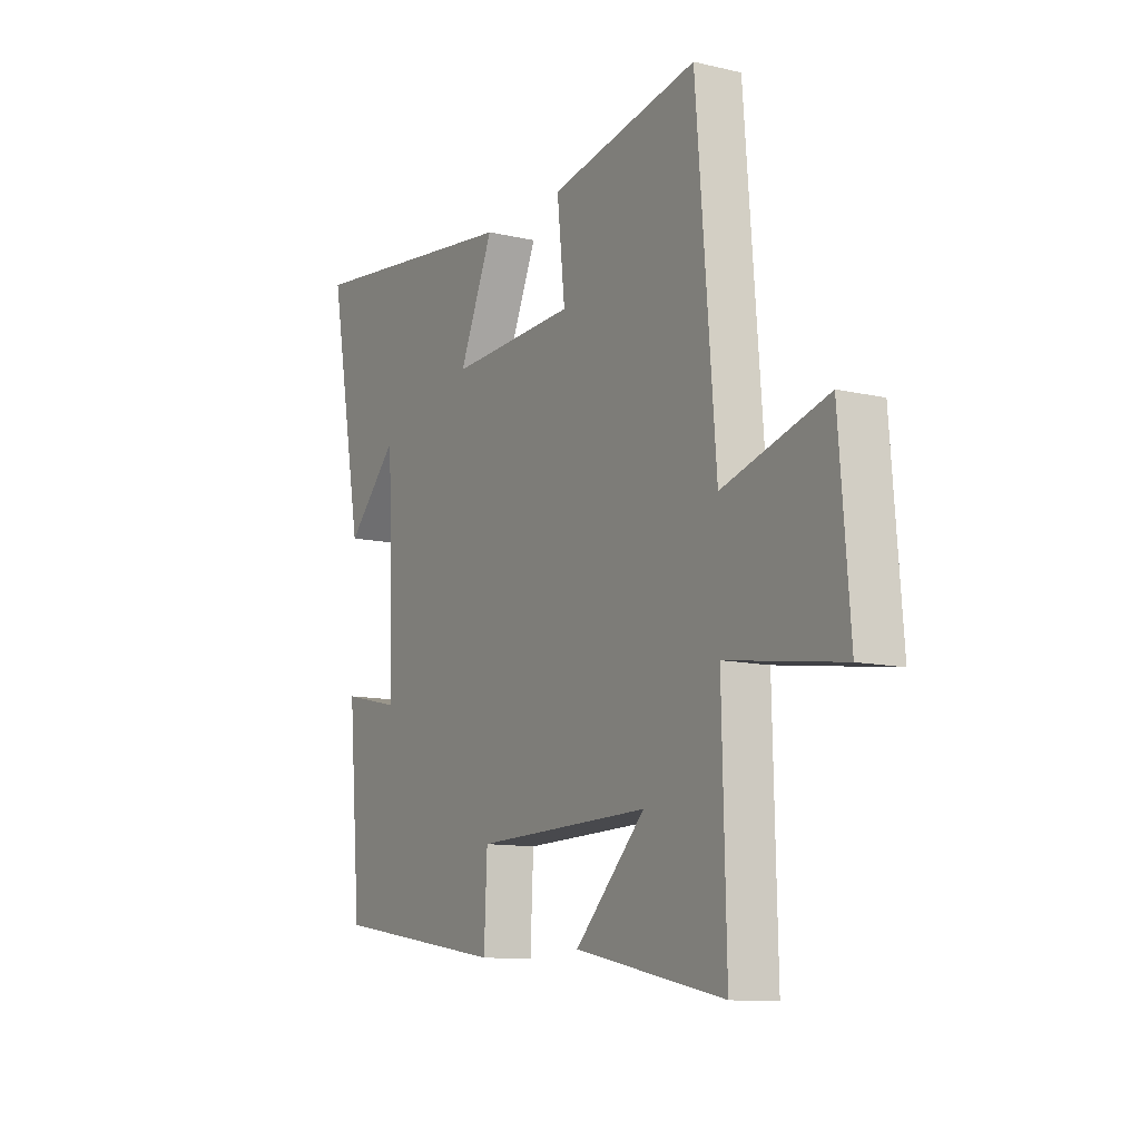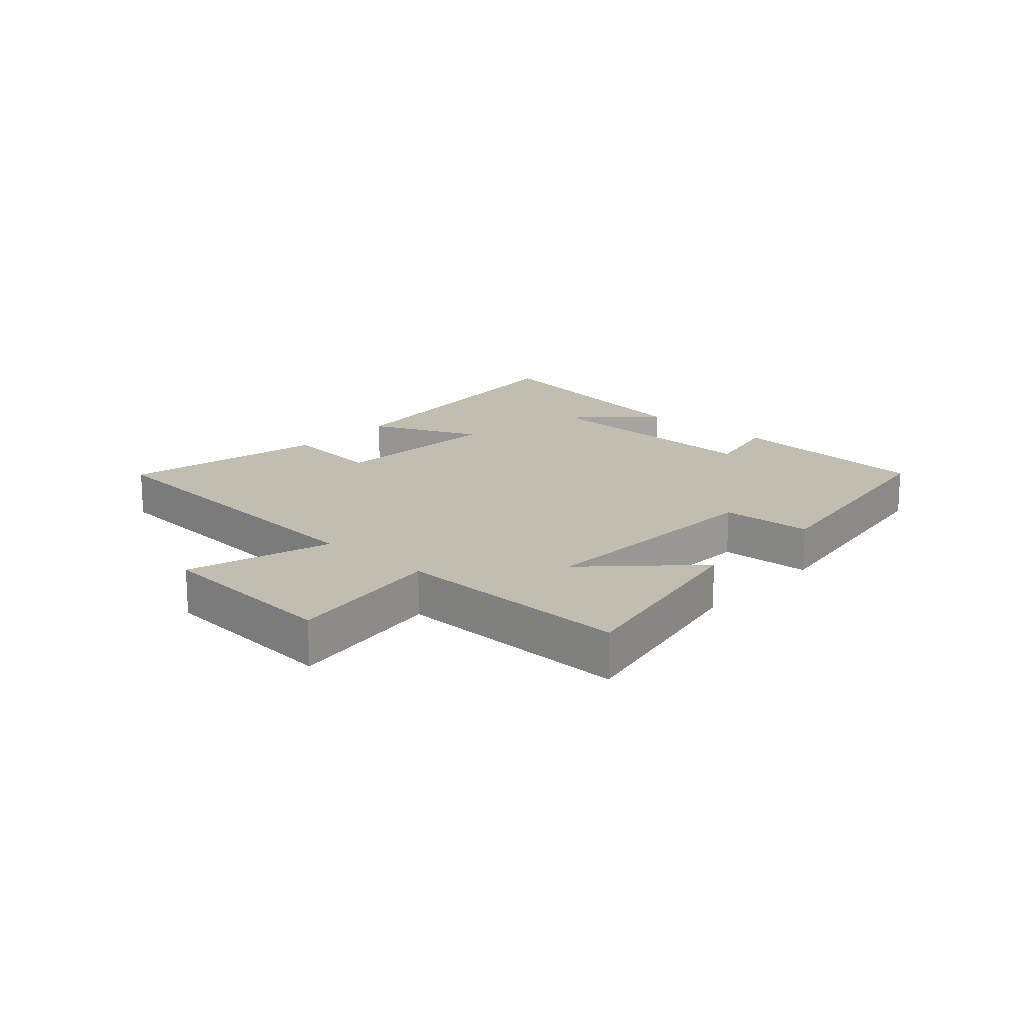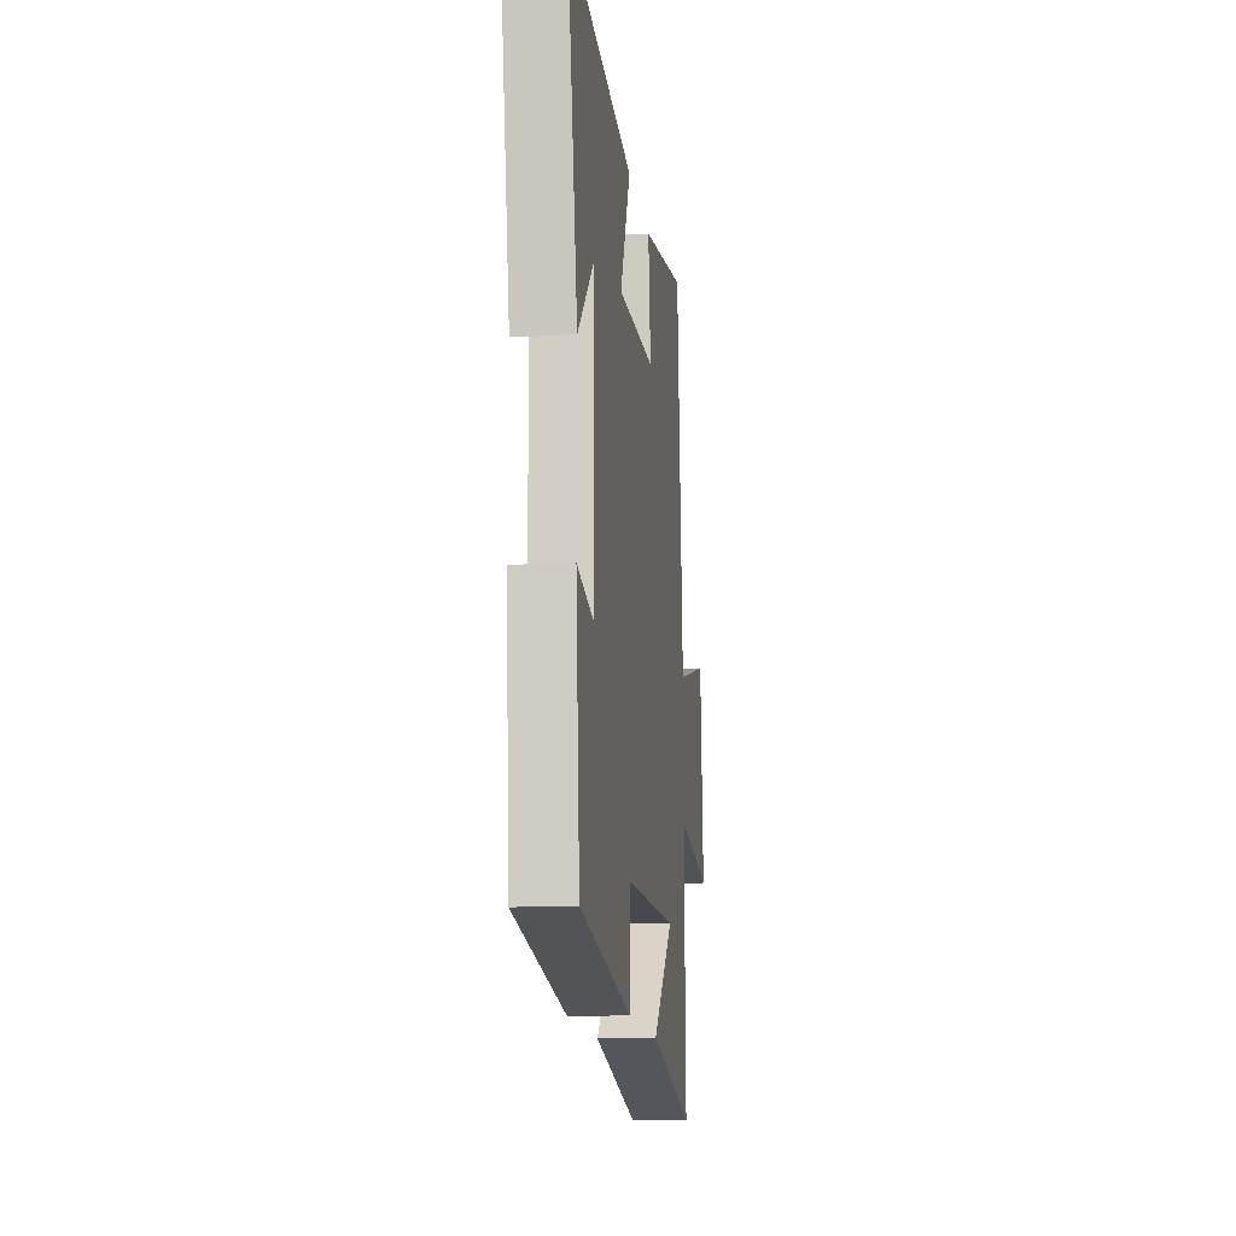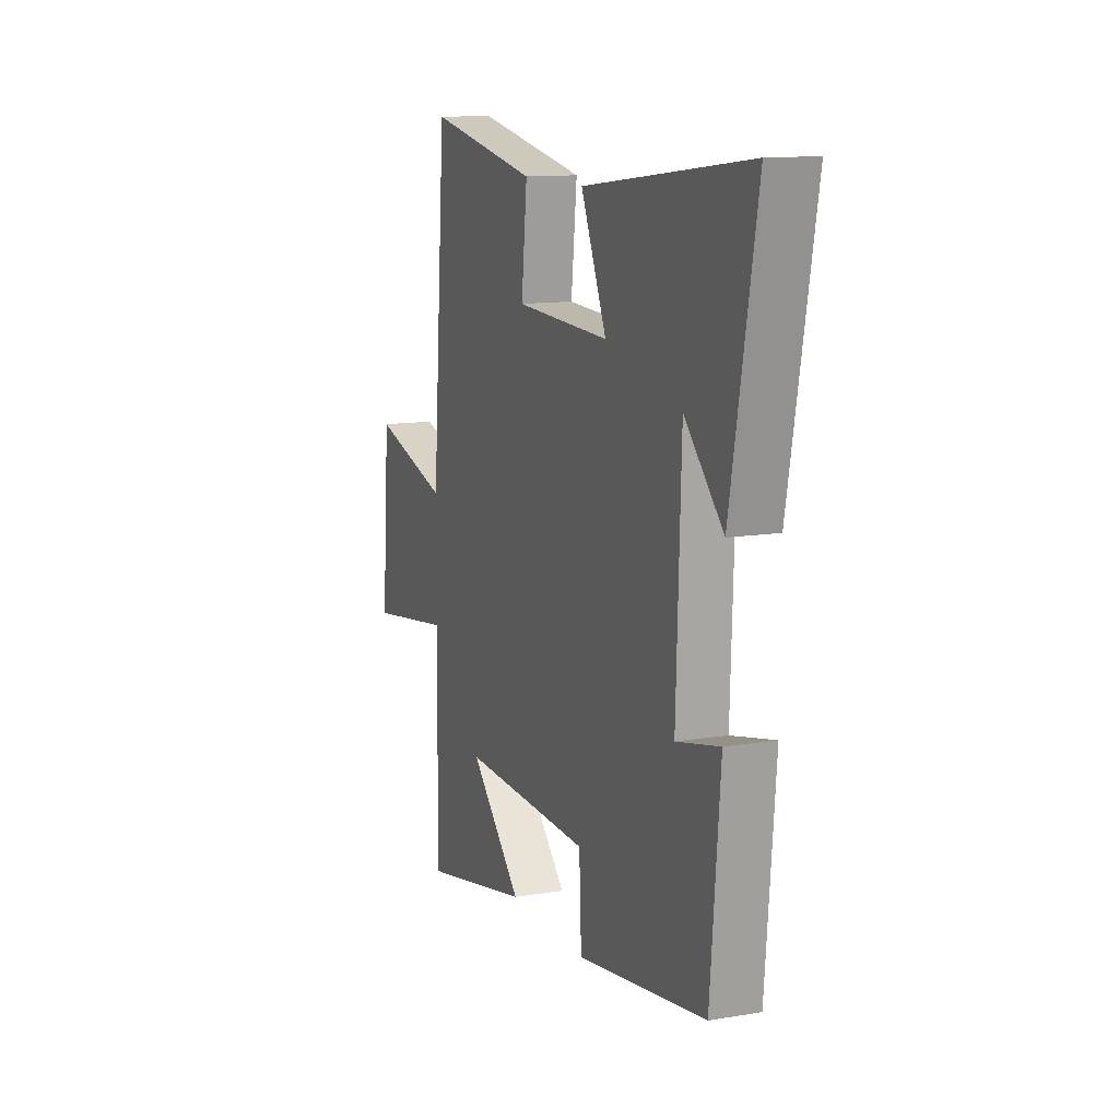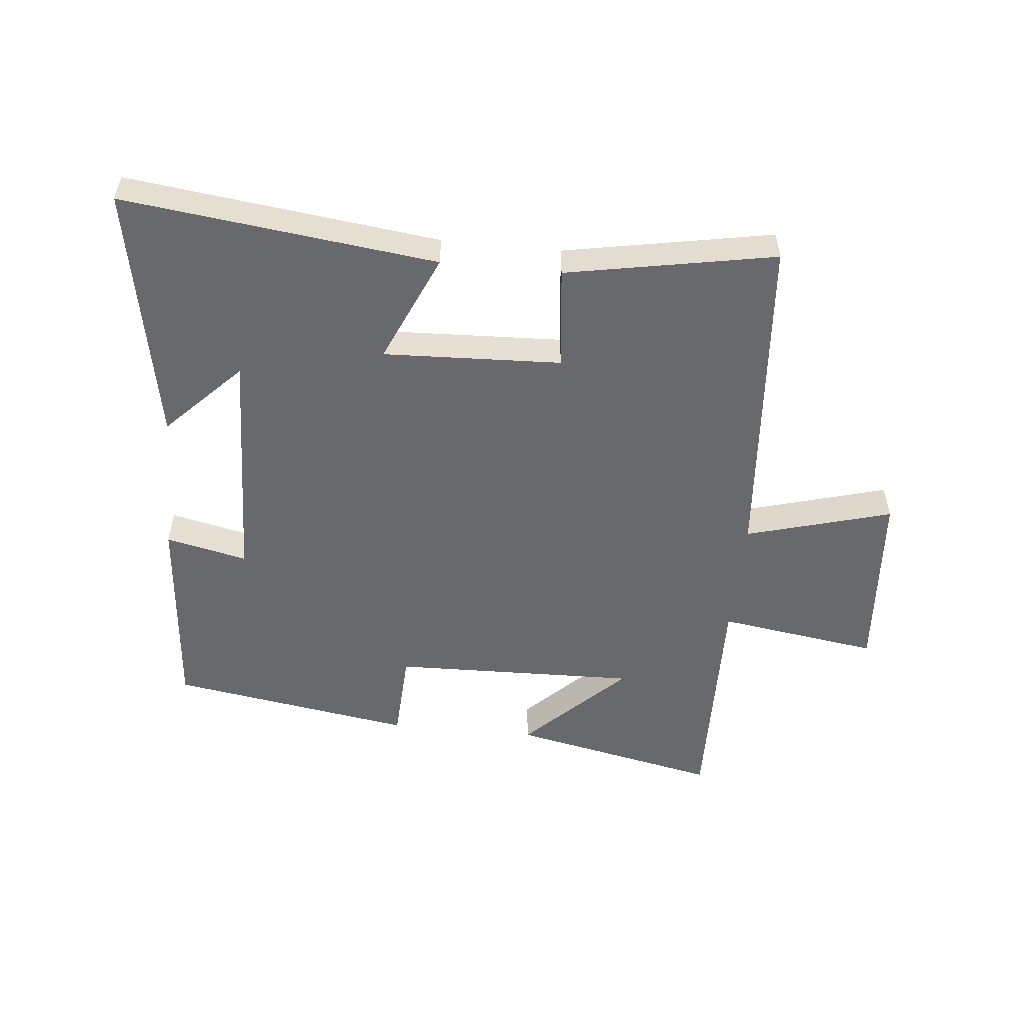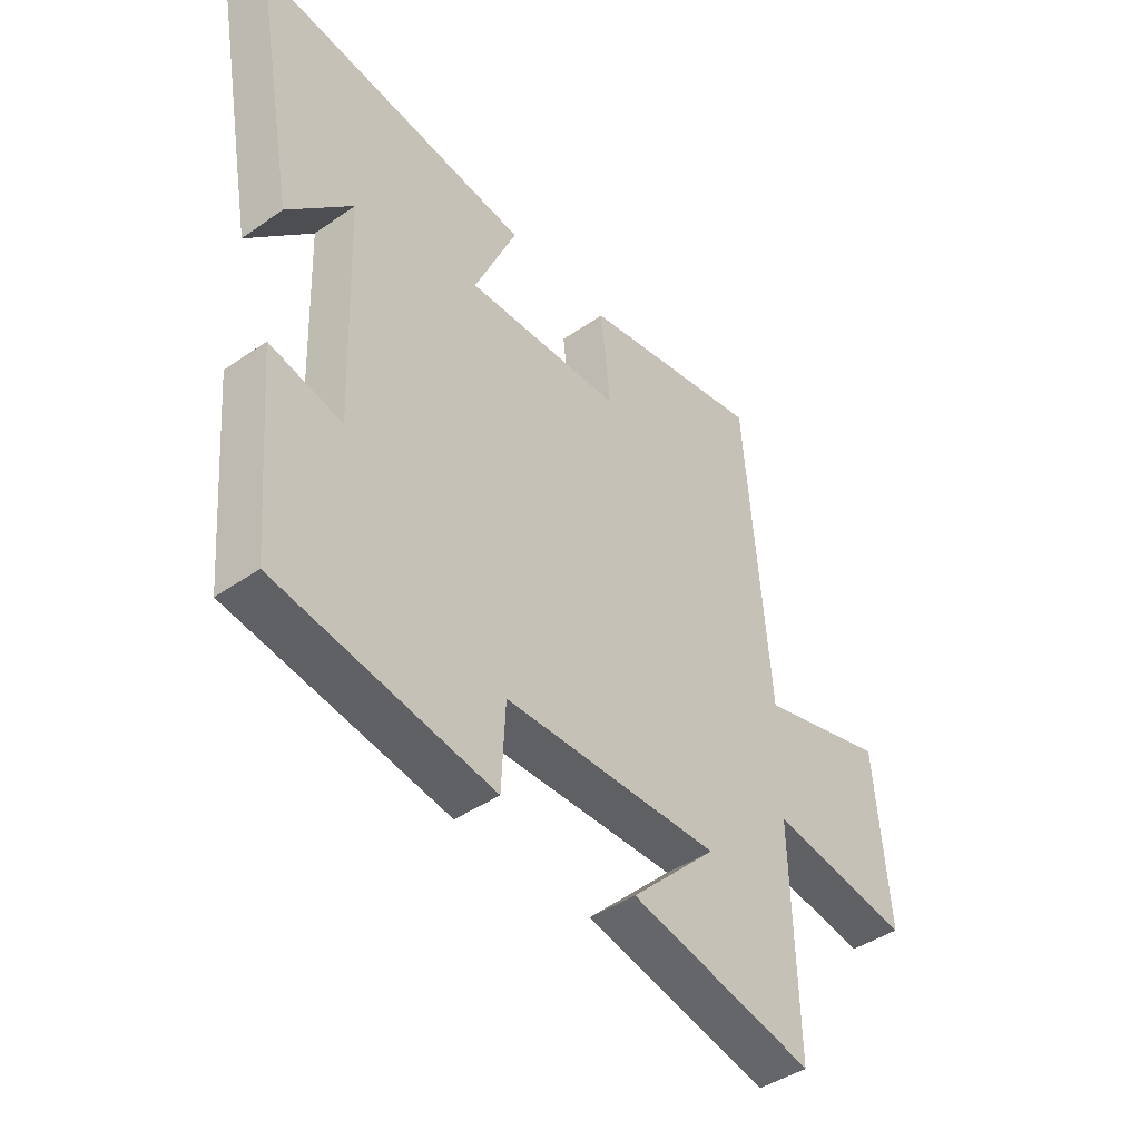
<metadata>
{"format":"obj","ext":"obj","renderer":"f3d","projection":"perspective","resolution":1024,"background":"white","views":[{"elev":-11.3,"azim":60.2,"up":"+Z"},{"elev":17.0,"azim":132.5,"up":"+Y"},{"elev":-14.2,"azim":-82.6,"up":"+Z"},{"elev":12.3,"azim":-111.4,"up":"+Z"},{"elev":-52.7,"azim":-5.7,"up":"+Y"},{"elev":-43.5,"azim":-50.6,"up":"+Z"}]}
</metadata>
<code>
v -0.471 0.07 -0.436
v -0.5 0.07 -0.097
v -0.368 0.07 -0.127
v -0.382 0.07 0.265
v -0.5 0.07 0.143
v -0.578 0.07 0.562
v -0.073 0.07 0.5
v -0.151 0.07 0.321
v 0.137 0.07 0.333
v 0.119 0.07 0.5
v 0.456 0.07 0.563
v 0.5 0.07 0.015
v 0.736 0.07 0.082
v 0.76 0.07 -0.224
v 0.5 0.07 -0.185
v 0.509 0.07 -0.572
v 0.17 0.07 -0.5
v 0.329 0.07 -0.341
v -0.069 0.07 -0.351
v -0.076 0.07 -0.5
v -0.471 0 -0.436
v -0.5 0 -0.097
v -0.368 0 -0.127
v -0.382 0 0.265
v -0.5 0 0.143
v -0.578 0 0.562
v -0.073 0 0.5
v -0.151 0 0.321
v 0.137 0 0.333
v 0.119 0 0.5
v 0.456 0 0.563
v 0.5 0 0.015
v 0.736 0 0.082
v 0.76 0 -0.224
v 0.5 0 -0.185
v 0.509 0 -0.572
v 0.17 0 -0.5
v 0.329 0 -0.341
v -0.069 0 -0.351
v -0.076 0 -0.5
f 1 2 3
f 20 1 3
f 19 20 3
f 18 19 3 4
f 15 16 17 18
f 15 18 4
f 12 13 14 15
f 11 12 15
f 10 11 15
f 9 10 15
f 8 9 15 4
f 7 8 4
f 6 7 4
f 4 5 6
f 23 22 21
f 23 21 40
f 23 40 39
f 24 23 39 38
f 38 37 36 35
f 24 38 35
f 35 34 33 32
f 35 32 31
f 35 31 30
f 35 30 29
f 24 35 29 28
f 24 28 27
f 24 27 26
f 26 25 24
f 1 21 22 2
f 2 22 23 3
f 3 23 24 4
f 4 24 25 5
f 5 25 26 6
f 6 26 27 7
f 7 27 28 8
f 8 28 29 9
f 9 29 30 10
f 10 30 31 11
f 11 31 32 12
f 12 32 33 13
f 13 33 34 14
f 14 34 35 15
f 15 35 36 16
f 16 36 37 17
f 17 37 38 18
f 18 38 39 19
f 19 39 40 20
f 20 40 21 1

</code>
